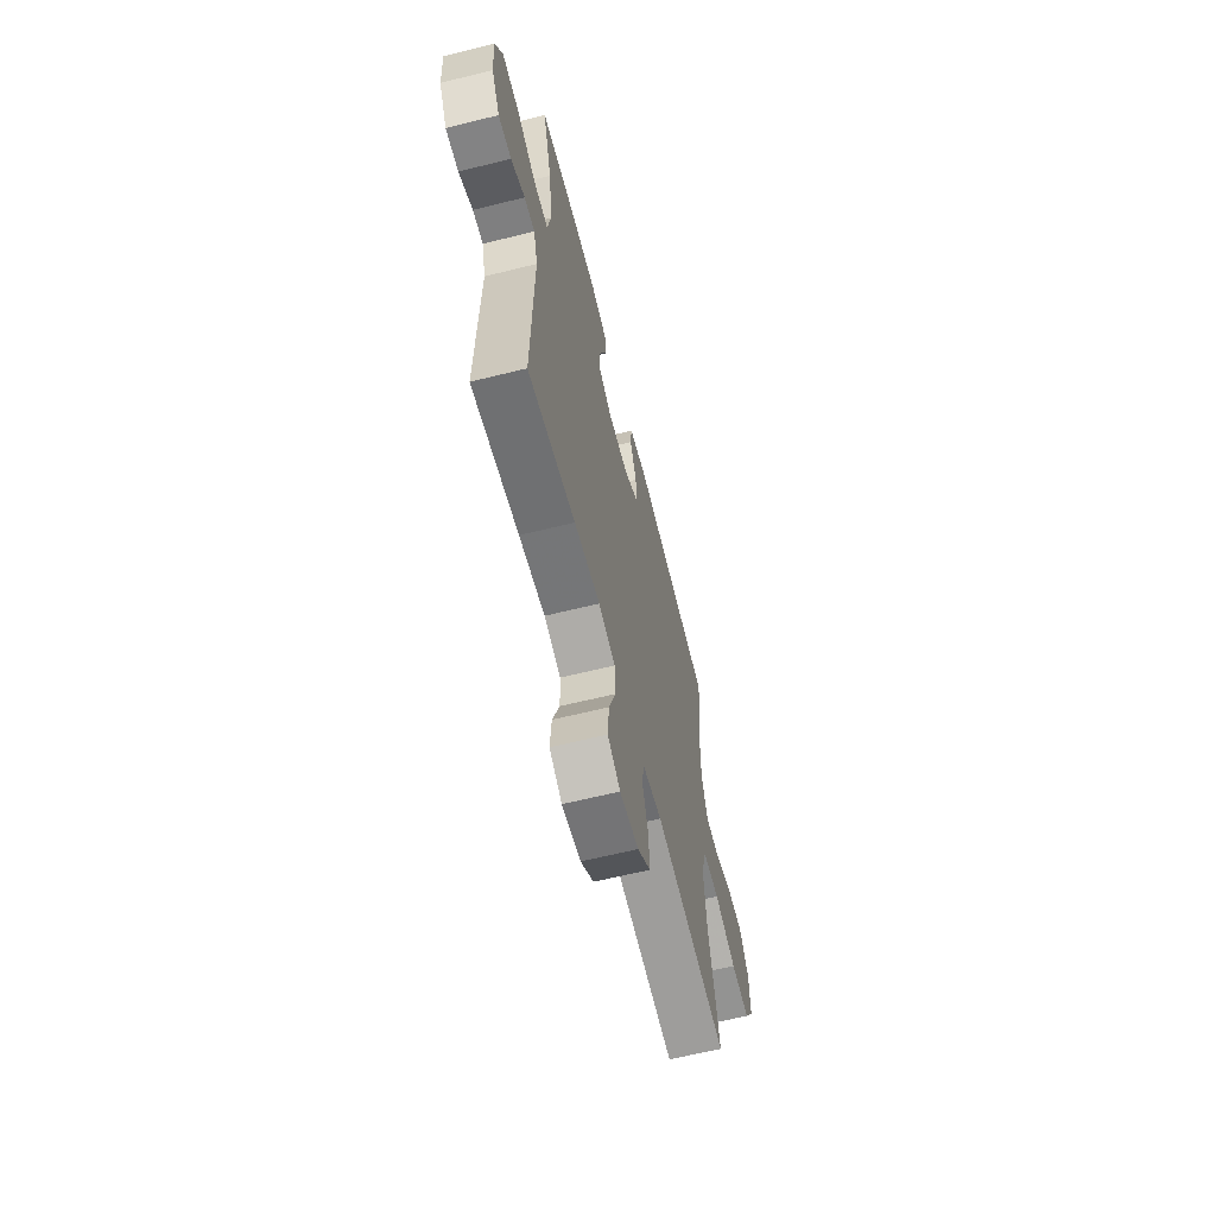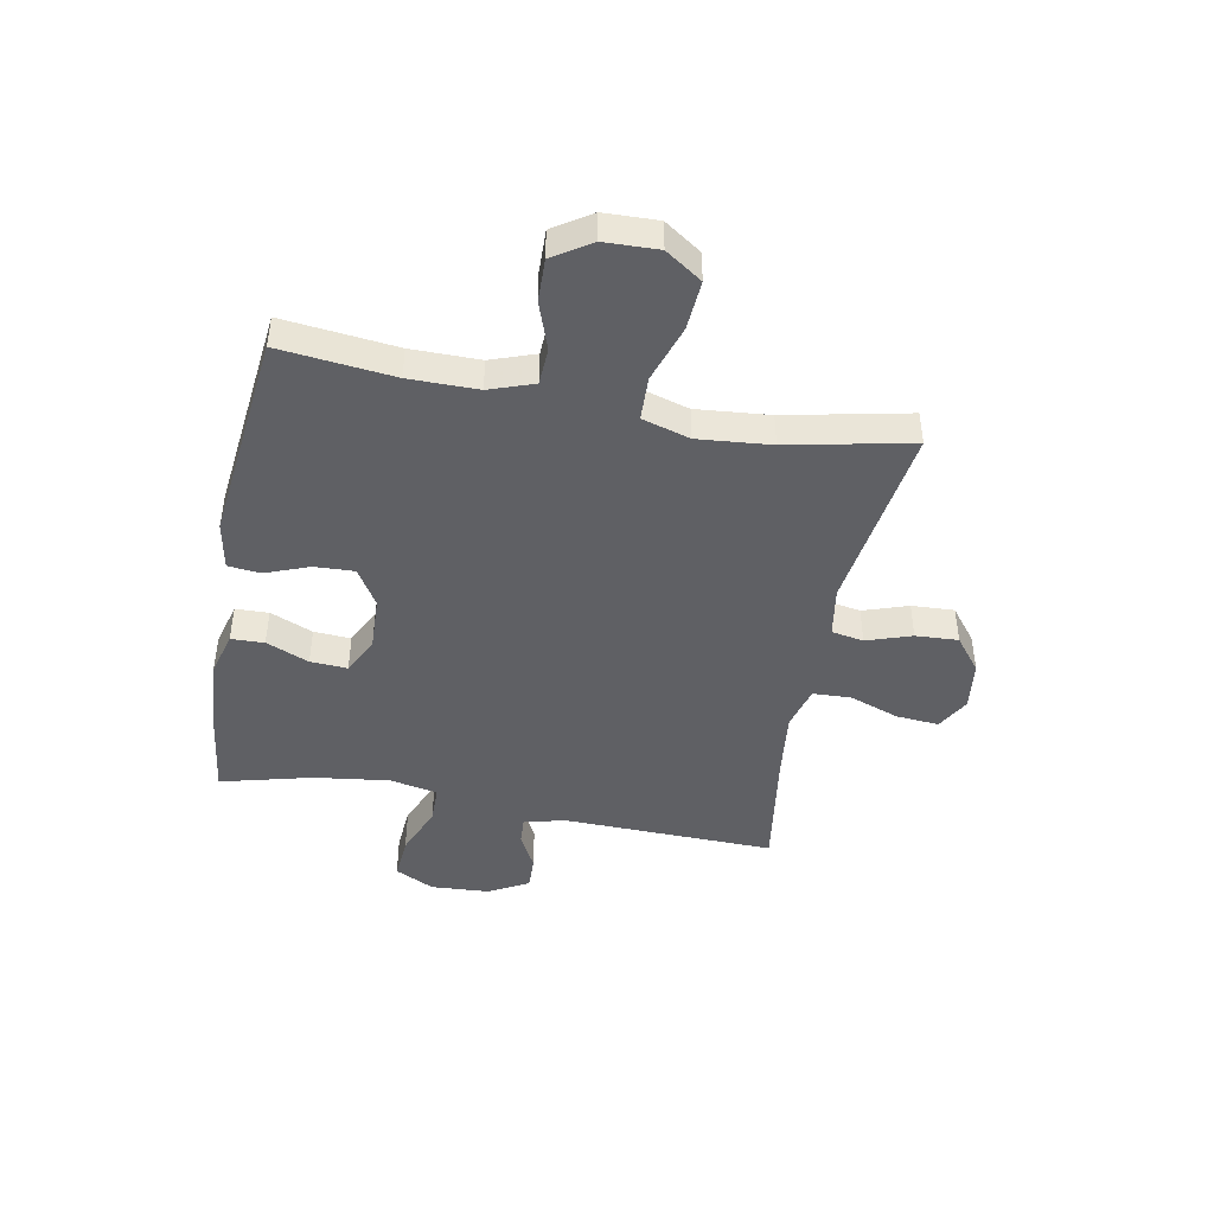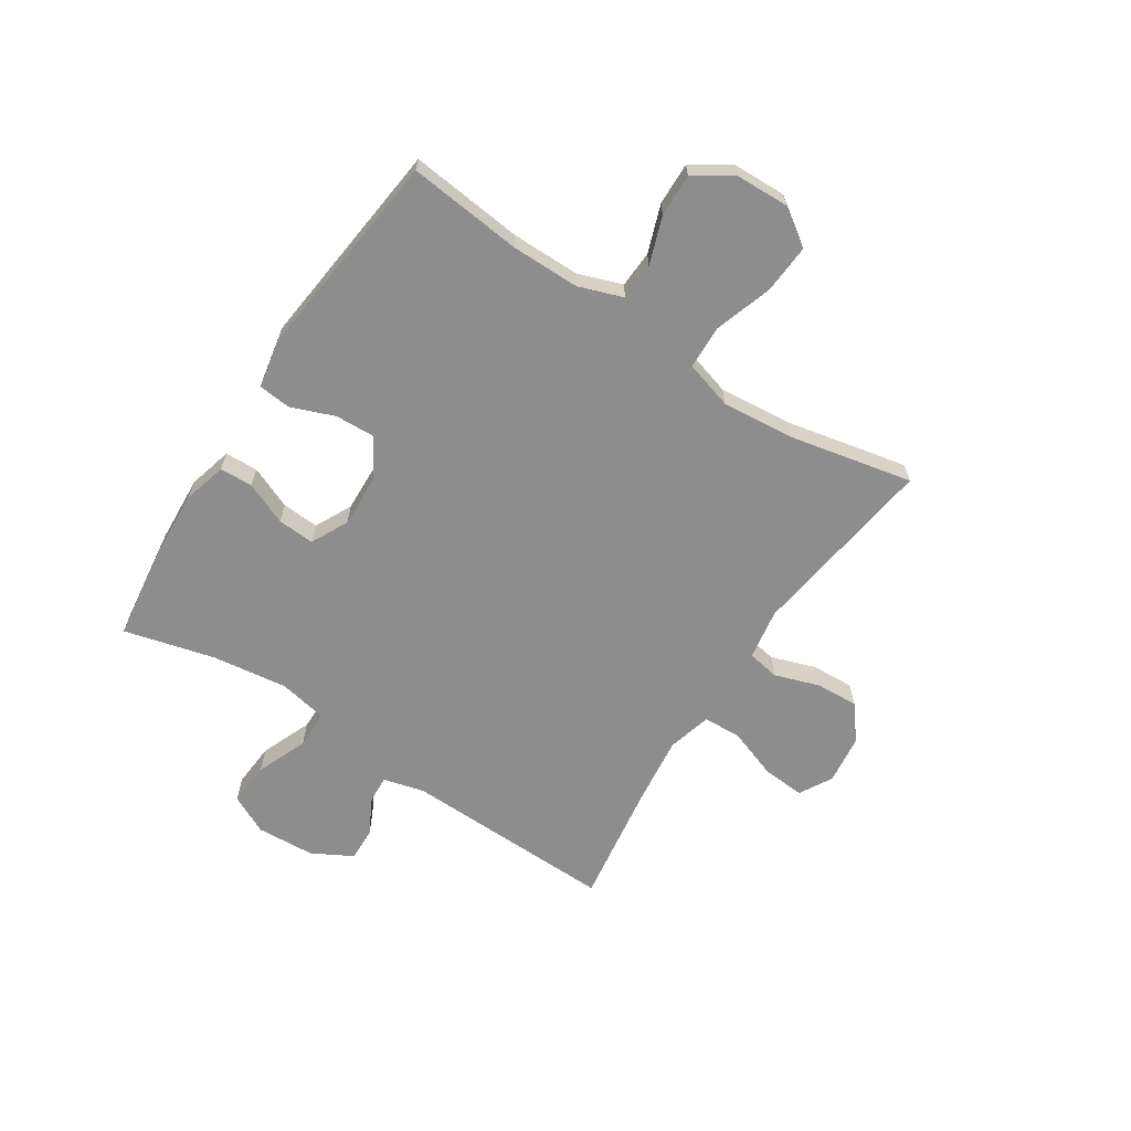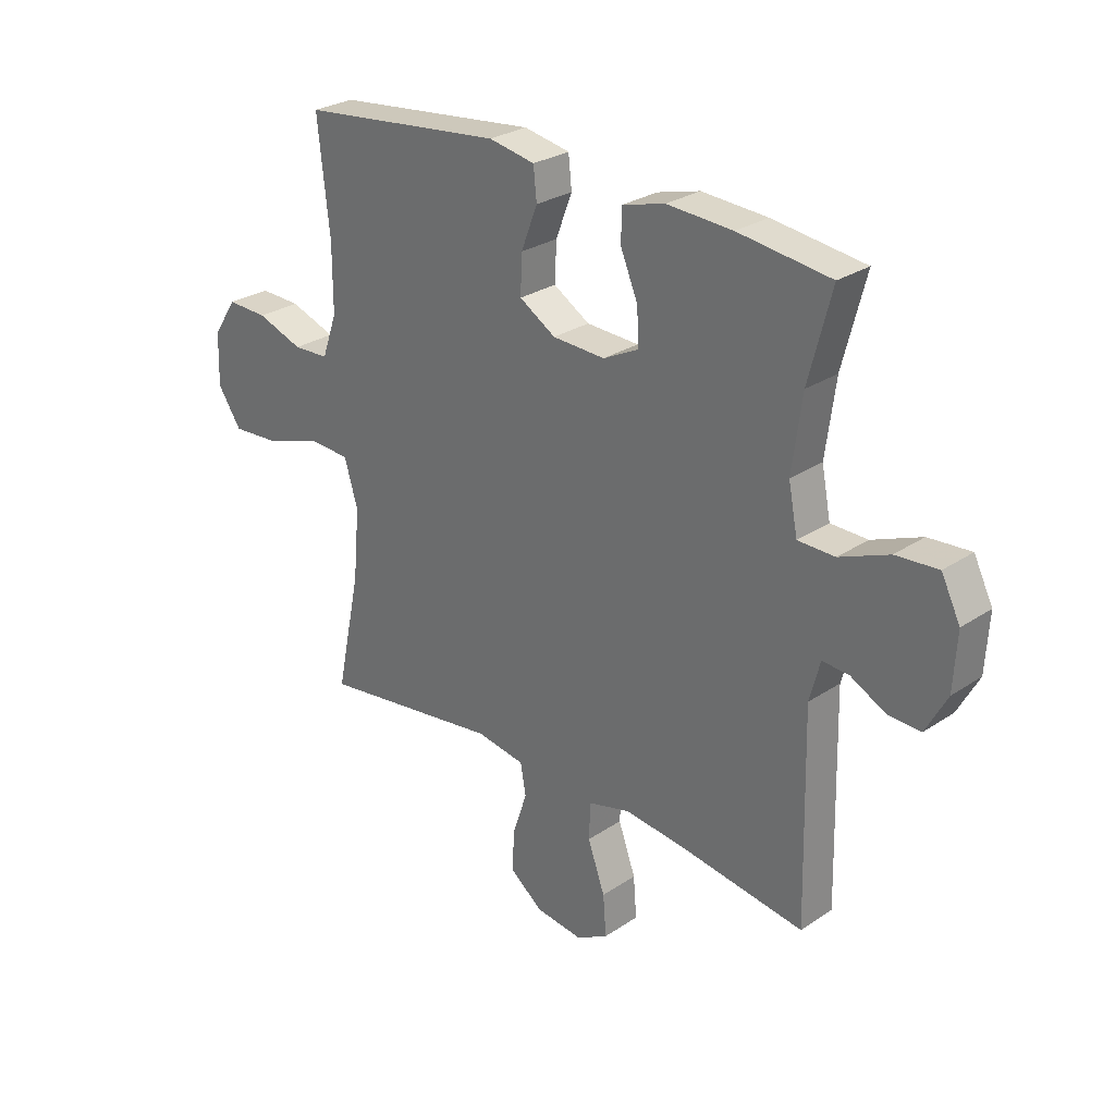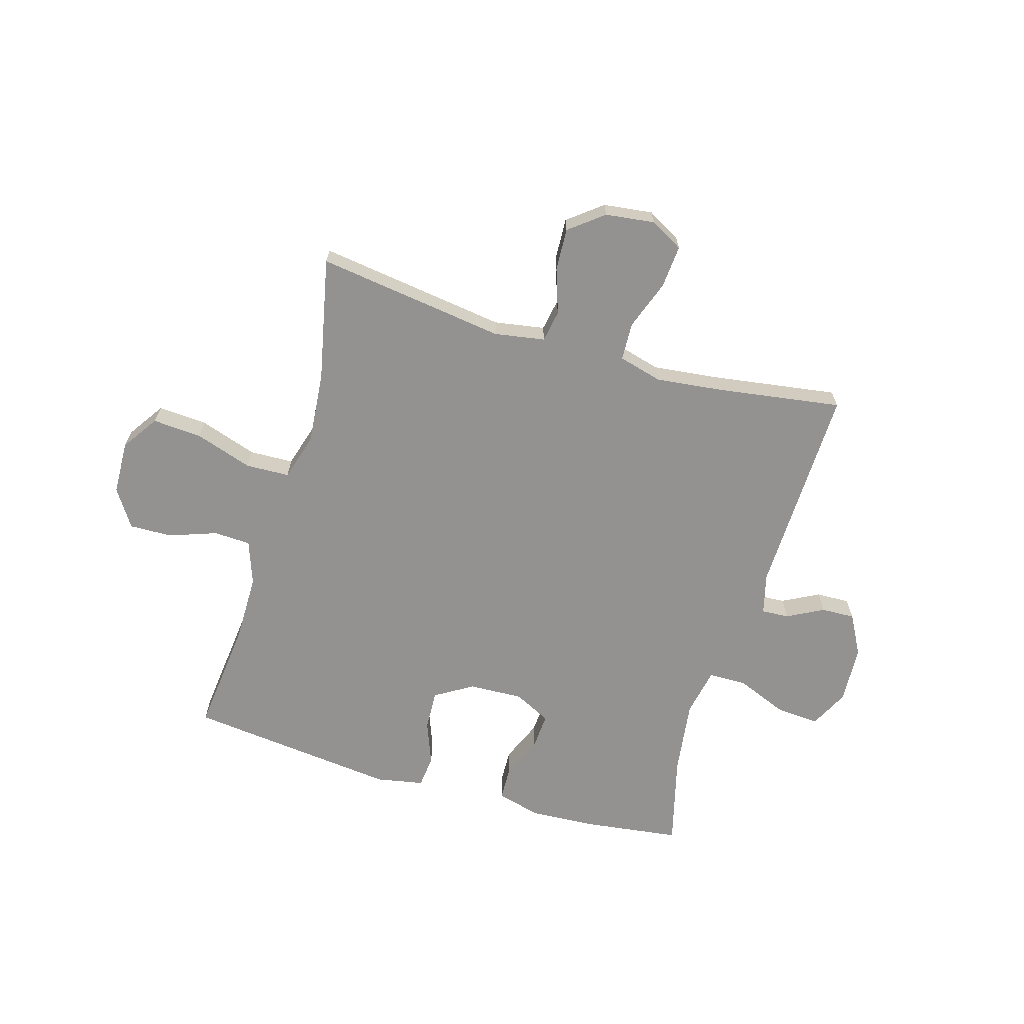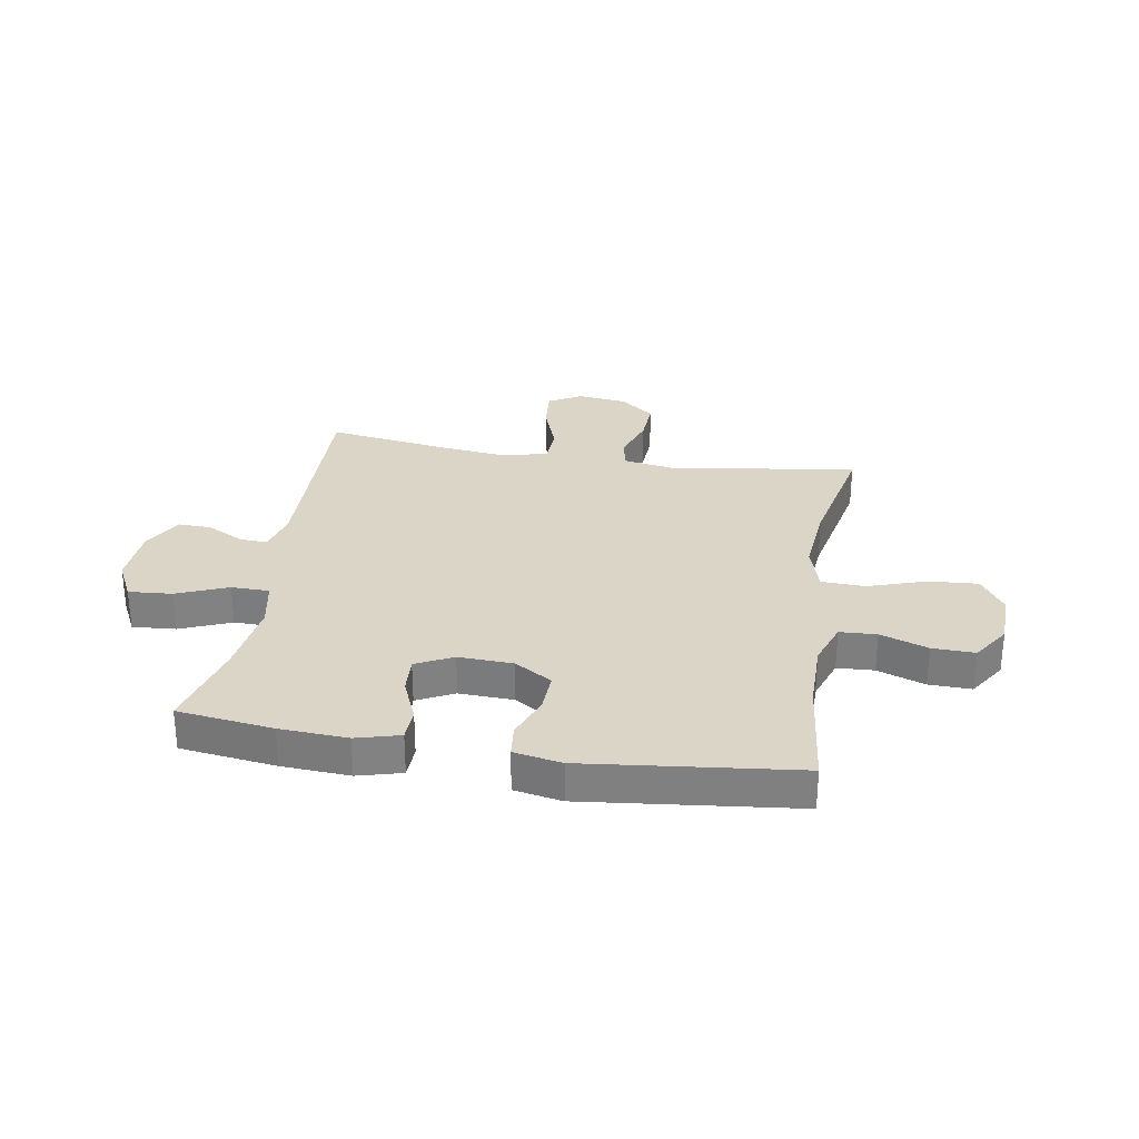
<metadata>
{"format":"obj","ext":"obj","renderer":"f3d","projection":"perspective","resolution":1024,"background":"white","views":[{"elev":-63.0,"azim":-75.9,"up":"+Z"},{"elev":-44.7,"azim":79.2,"up":"+Y"},{"elev":-64.7,"azim":56.9,"up":"+Y"},{"elev":27.6,"azim":-135.6,"up":"+Z"},{"elev":-66.5,"azim":163.6,"up":"+Y"},{"elev":29.6,"azim":9.3,"up":"+Y"}]}
</metadata>
<code>
v -0.5 0.07 0.5
v -0.33 0.07 0.522
v -0.209 0.07 0.529
v -0.131 0.07 0.508
v -0.129 0.07 0.449
v -0.161 0.07 0.373
v -0.165 0.07 0.307
v -0.099 0.07 0.274
v -0.002 0.07 0.278
v 0.065 0.07 0.319
v 0.062 0.07 0.39
v 0.032 0.07 0.468
v 0.038 0.07 0.526
v 0.123 0.07 0.542
v 0.5 0.07 0.5
v 0.478 0.07 0.297
v 0.478 0.07 0.175
v 0.506 0.07 0.096
v 0.572 0.07 0.093
v 0.657 0.07 0.123
v 0.733 0.07 0.125
v 0.777 0.07 0.058
v 0.78 0.07 -0.038
v 0.736 0.07 -0.103
v 0.648 0.07 -0.097
v 0.545 0.07 -0.063
v 0.467 0.07 -0.066
v 0.442 0.07 -0.151
v 0.454 0.07 -0.281
v 0.5 0.07 -0.5
v 0.162 0.07 -0.453
v 0.072 0.07 -0.468
v 0.062 0.07 -0.525
v 0.089 0.07 -0.605
v 0.093 0.07 -0.681
v 0.032 0.07 -0.729
v -0.056 0.07 -0.74
v -0.115 0.07 -0.707
v -0.109 0.07 -0.631
v -0.077 0.07 -0.542
v -0.08 0.07 -0.474
v -0.158 0.07 -0.453
v -0.279 0.07 -0.467
v -0.5 0.07 -0.5
v -0.491 0.07 -0.121
v -0.51 0.07 -0.048
v -0.559 0.07 -0.051
v -0.624 0.07 -0.085
v -0.684 0.07 -0.087
v -0.723 0.07 -0.015
v -0.729 0.07 0.089
v -0.694 0.07 0.159
v -0.616 0.07 0.153
v -0.525 0.07 0.116
v -0.457 0.07 0.117
v -0.44 0.07 0.203
v -0.458 0.07 0.338
v -0.5 0 0.5
v -0.33 0 0.522
v -0.209 0 0.529
v -0.131 0 0.508
v -0.129 0 0.449
v -0.161 0 0.373
v -0.165 0 0.307
v -0.099 0 0.274
v -0.002 0 0.278
v 0.065 0 0.319
v 0.062 0 0.39
v 0.032 0 0.468
v 0.038 0 0.526
v 0.123 0 0.542
v 0.5 0 0.5
v 0.478 0 0.297
v 0.478 0 0.175
v 0.506 0 0.096
v 0.572 0 0.093
v 0.657 0 0.123
v 0.733 0 0.125
v 0.777 0 0.058
v 0.78 0 -0.038
v 0.736 0 -0.103
v 0.648 0 -0.097
v 0.545 0 -0.063
v 0.467 0 -0.066
v 0.442 0 -0.151
v 0.454 0 -0.281
v 0.5 0 -0.5
v 0.162 0 -0.453
v 0.072 0 -0.468
v 0.062 0 -0.525
v 0.089 0 -0.605
v 0.093 0 -0.681
v 0.032 0 -0.729
v -0.056 0 -0.74
v -0.115 0 -0.707
v -0.109 0 -0.631
v -0.077 0 -0.542
v -0.08 0 -0.474
v -0.158 0 -0.453
v -0.279 0 -0.467
v -0.5 0 -0.5
v -0.491 0 -0.121
v -0.51 0 -0.048
v -0.559 0 -0.051
v -0.624 0 -0.085
v -0.684 0 -0.087
v -0.723 0 -0.015
v -0.729 0 0.089
v -0.694 0 0.159
v -0.616 0 0.153
v -0.525 0 0.116
v -0.457 0 0.117
v -0.44 0 0.203
v -0.458 0 0.338
f 52 53 54
f 51 52 54
f 50 51 54
f 49 50 54
f 48 49 54
f 47 48 54
f 46 47 54 55
f 45 46 55
f 45 55 56
f 44 45 56
f 43 44 56
f 38 39 40
f 37 38 40
f 36 37 40
f 35 36 40
f 34 35 40
f 33 34 40
f 32 33 40 41
f 31 32 41 42
f 29 30 31
f 28 29 31 42
f 24 25 26
f 23 24 26
f 22 23 26
f 21 22 26
f 20 21 26
f 19 20 26
f 18 19 26 27
f 42 43 56
f 28 42 56
f 27 28 56
f 18 27 56
f 17 18 56
f 14 15 16
f 13 14 16
f 12 13 16
f 11 12 16
f 4 5 6
f 3 4 6
f 2 3 6
f 1 2 6
f 57 1 6
f 57 6 7
f 56 57 7 8
f 17 56 8 9
f 10 11 16 17
f 9 10 17
f 111 110 109
f 111 109 108
f 111 108 107
f 111 107 106
f 111 106 105
f 111 105 104
f 112 111 104 103
f 112 103 102
f 113 112 102
f 113 102 101
f 113 101 100
f 97 96 95
f 97 95 94
f 97 94 93
f 97 93 92
f 97 92 91
f 97 91 90
f 98 97 90 89
f 99 98 89 88
f 88 87 86
f 99 88 86 85
f 83 82 81
f 83 81 80
f 83 80 79
f 83 79 78
f 83 78 77
f 83 77 76
f 84 83 76 75
f 113 100 99
f 113 99 85
f 113 85 84
f 113 84 75
f 113 75 74
f 73 72 71
f 73 71 70
f 73 70 69
f 73 69 68
f 63 62 61
f 63 61 60
f 63 60 59
f 63 59 58
f 63 58 114
f 64 63 114
f 65 64 114 113
f 66 65 113 74
f 74 73 68 67
f 74 67 66
f 1 58 59 2
f 2 59 60 3
f 3 60 61 4
f 4 61 62 5
f 5 62 63 6
f 6 63 64 7
f 7 64 65 8
f 8 65 66 9
f 9 66 67 10
f 10 67 68 11
f 11 68 69 12
f 12 69 70 13
f 13 70 71 14
f 14 71 72 15
f 15 72 73 16
f 16 73 74 17
f 17 74 75 18
f 18 75 76 19
f 19 76 77 20
f 20 77 78 21
f 21 78 79 22
f 22 79 80 23
f 23 80 81 24
f 24 81 82 25
f 25 82 83 26
f 26 83 84 27
f 27 84 85 28
f 28 85 86 29
f 29 86 87 30
f 30 87 88 31
f 31 88 89 32
f 32 89 90 33
f 33 90 91 34
f 34 91 92 35
f 35 92 93 36
f 36 93 94 37
f 37 94 95 38
f 38 95 96 39
f 39 96 97 40
f 40 97 98 41
f 41 98 99 42
f 42 99 100 43
f 43 100 101 44
f 44 101 102 45
f 45 102 103 46
f 46 103 104 47
f 47 104 105 48
f 48 105 106 49
f 49 106 107 50
f 50 107 108 51
f 51 108 109 52
f 52 109 110 53
f 53 110 111 54
f 54 111 112 55
f 55 112 113 56
f 56 113 114 57
f 57 114 58 1

</code>
